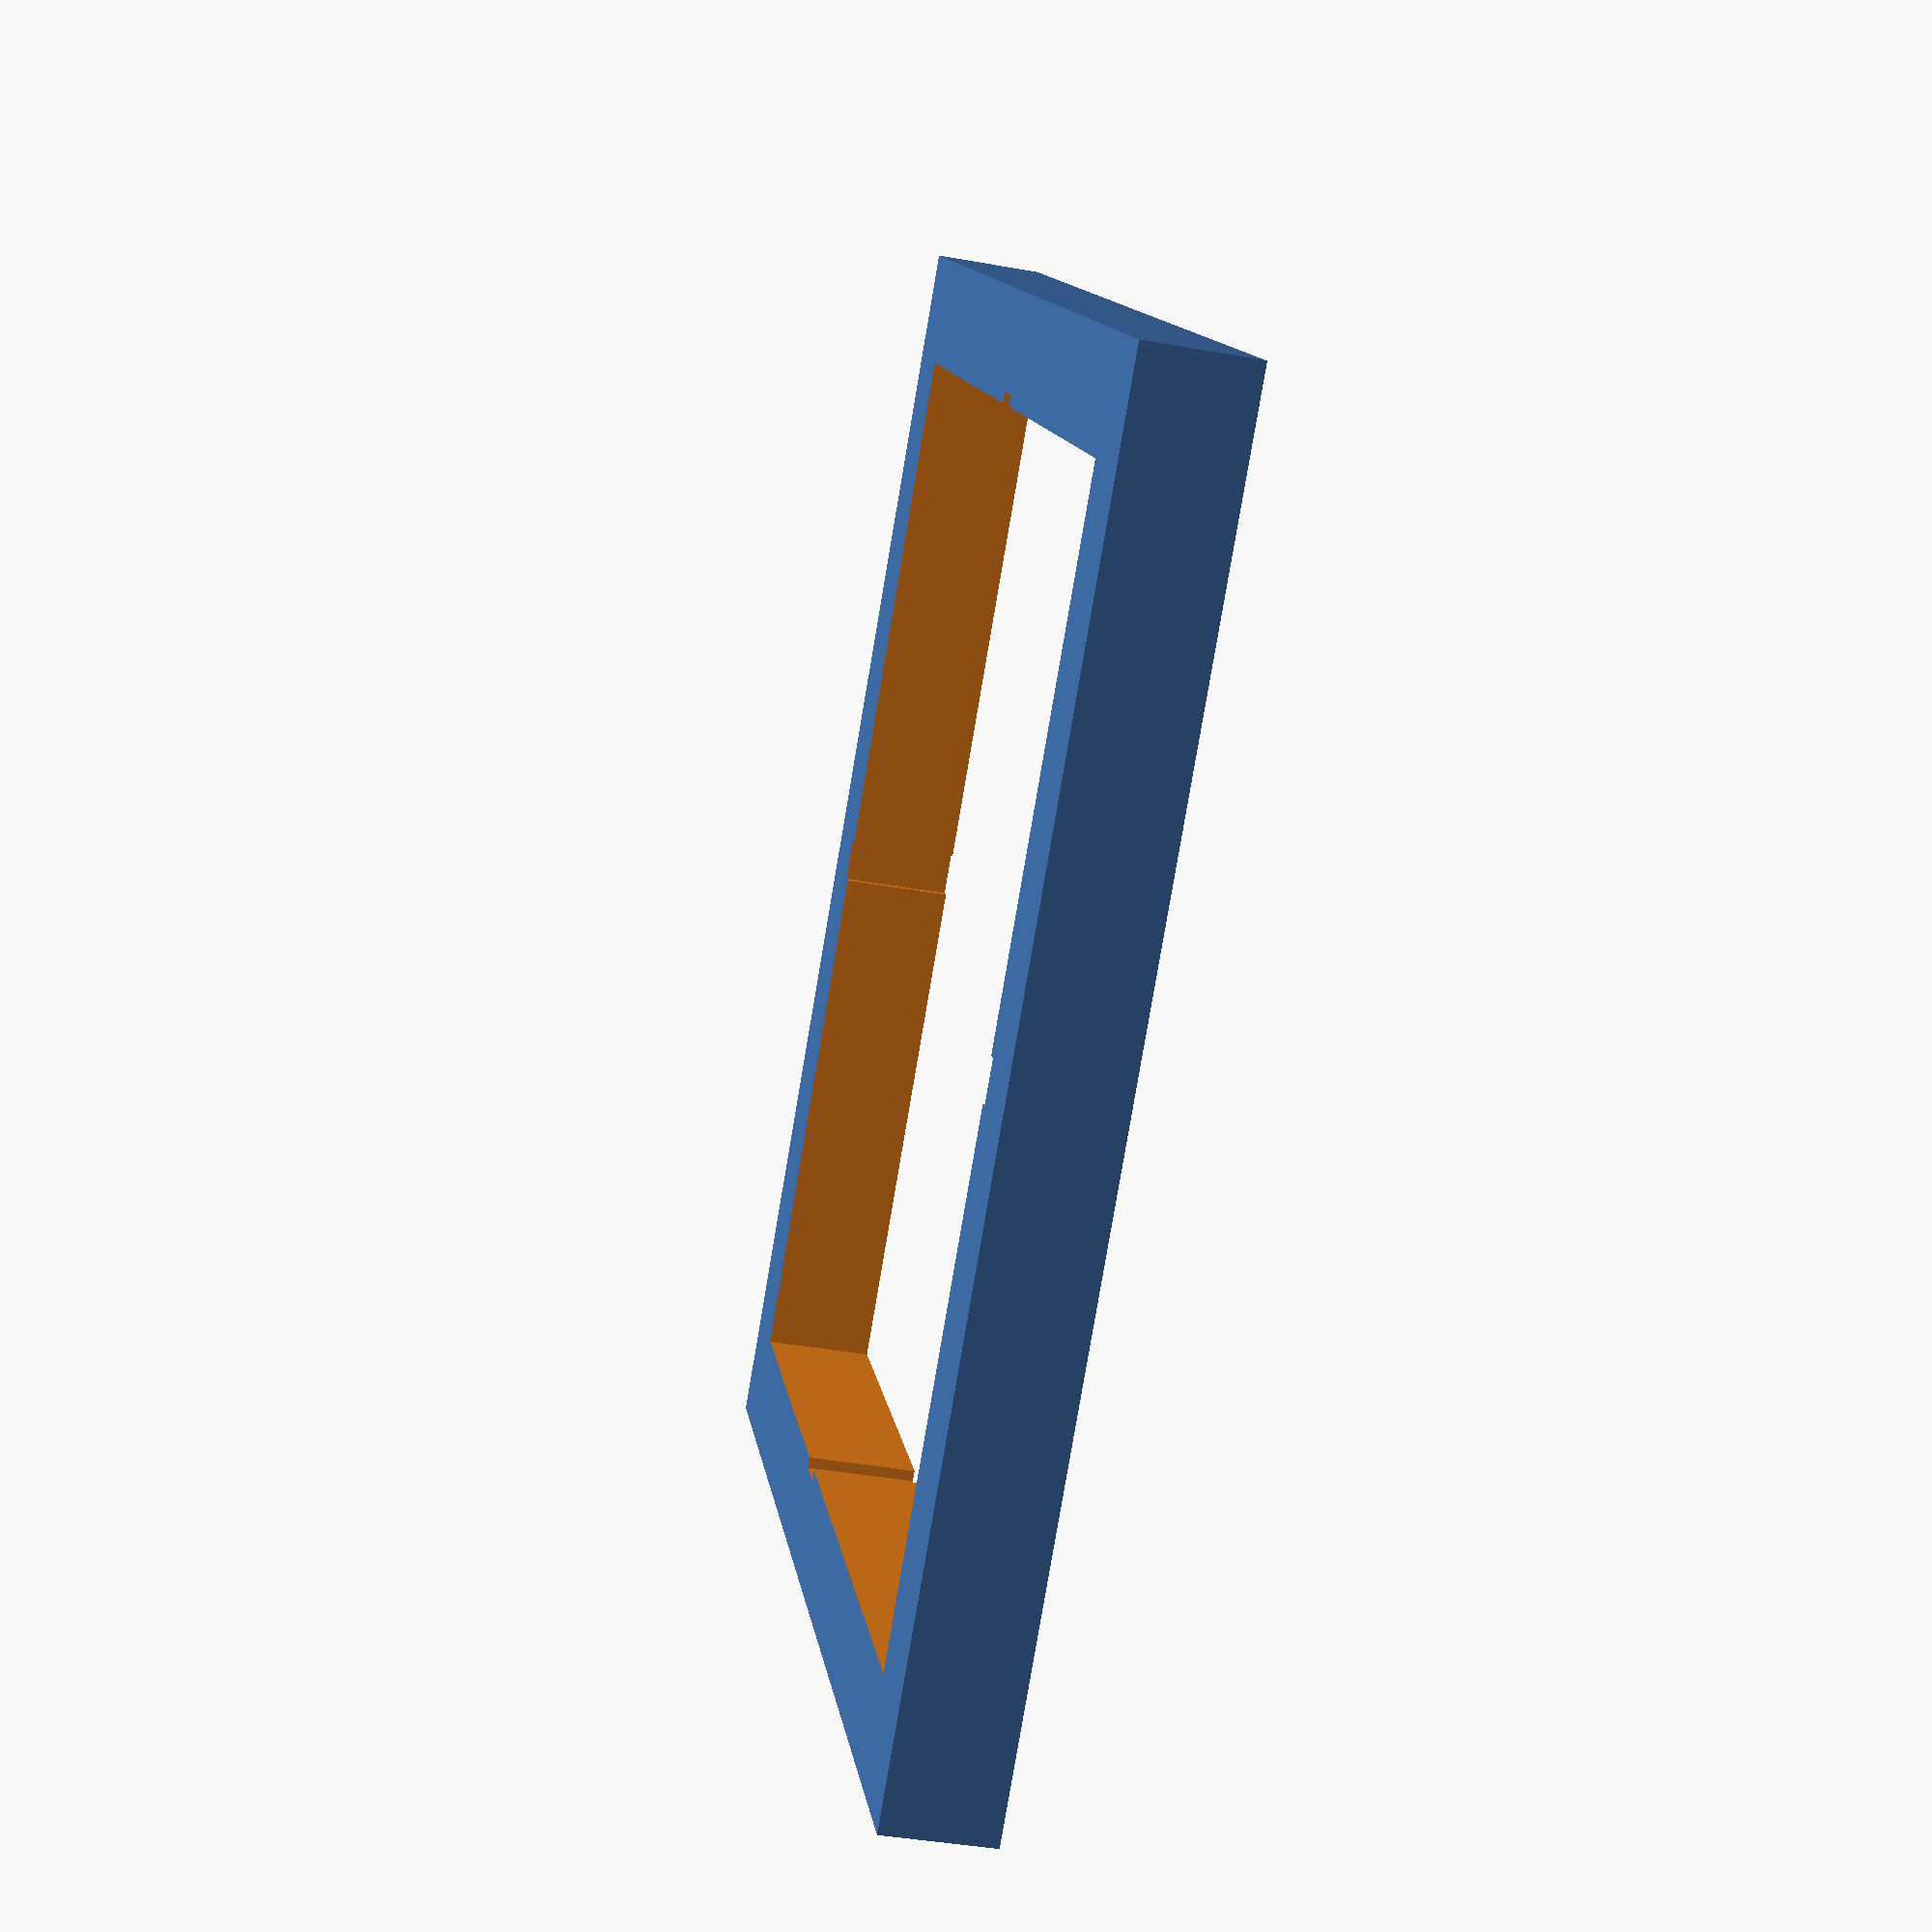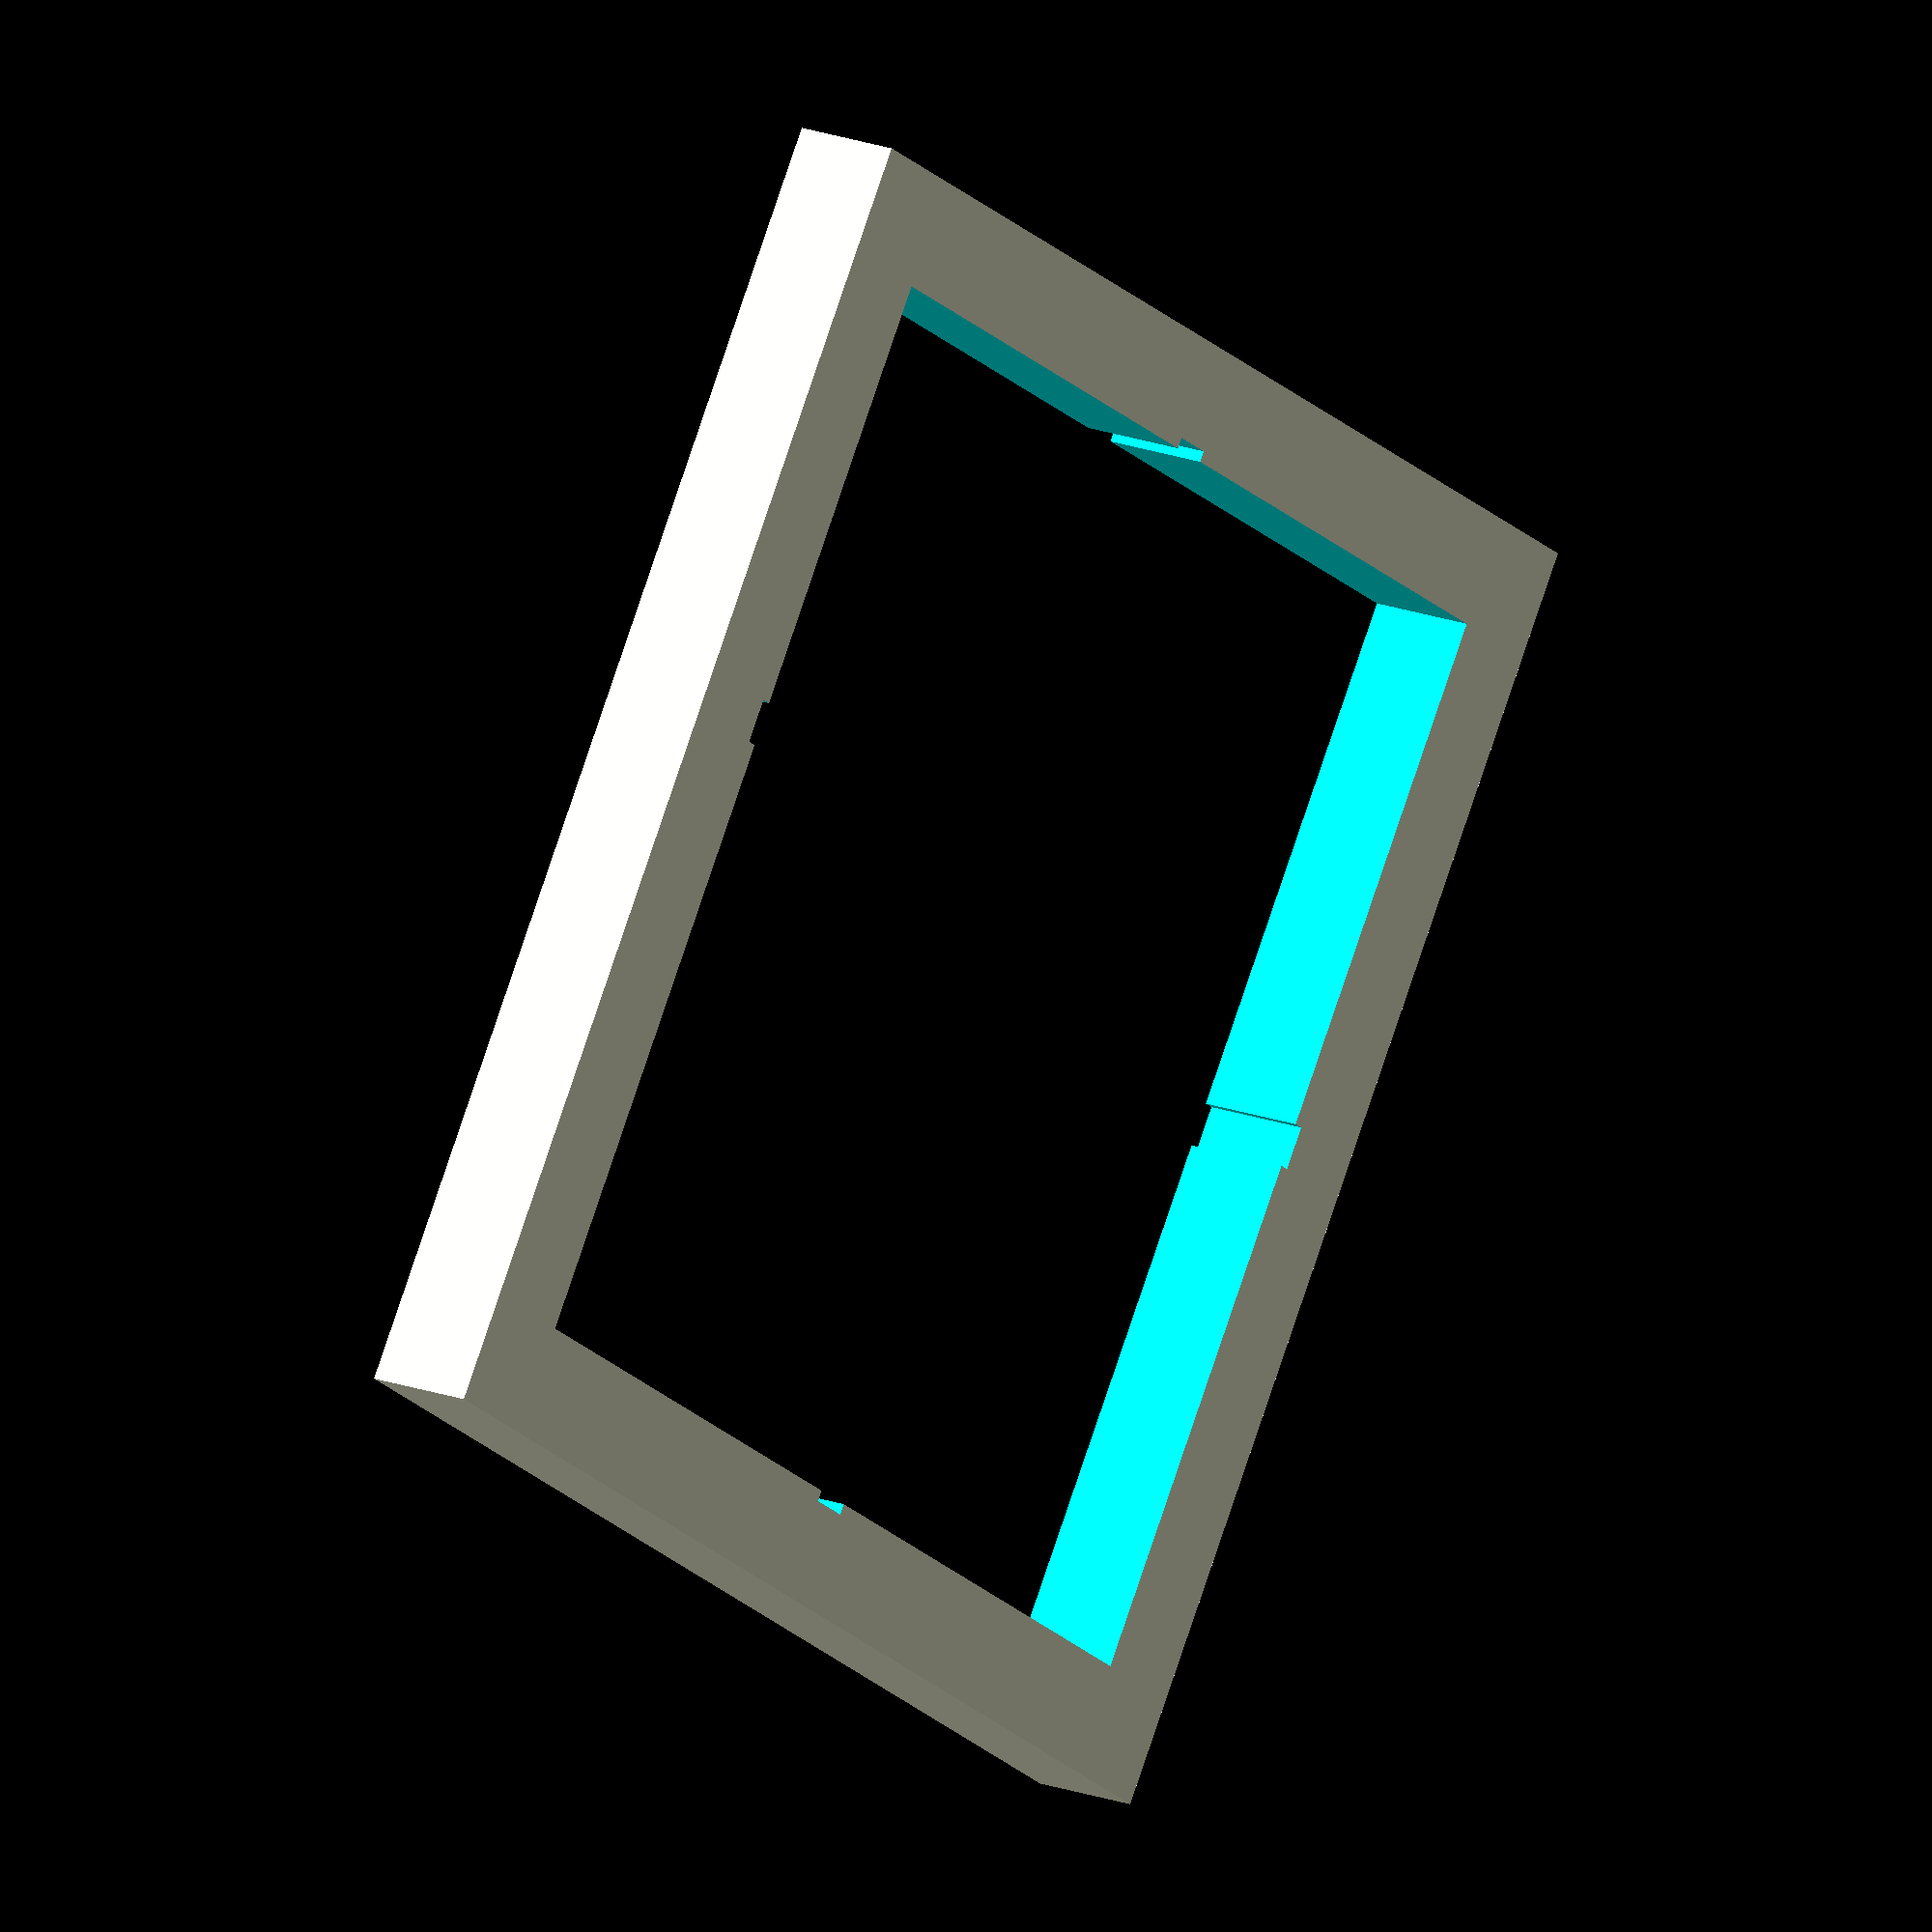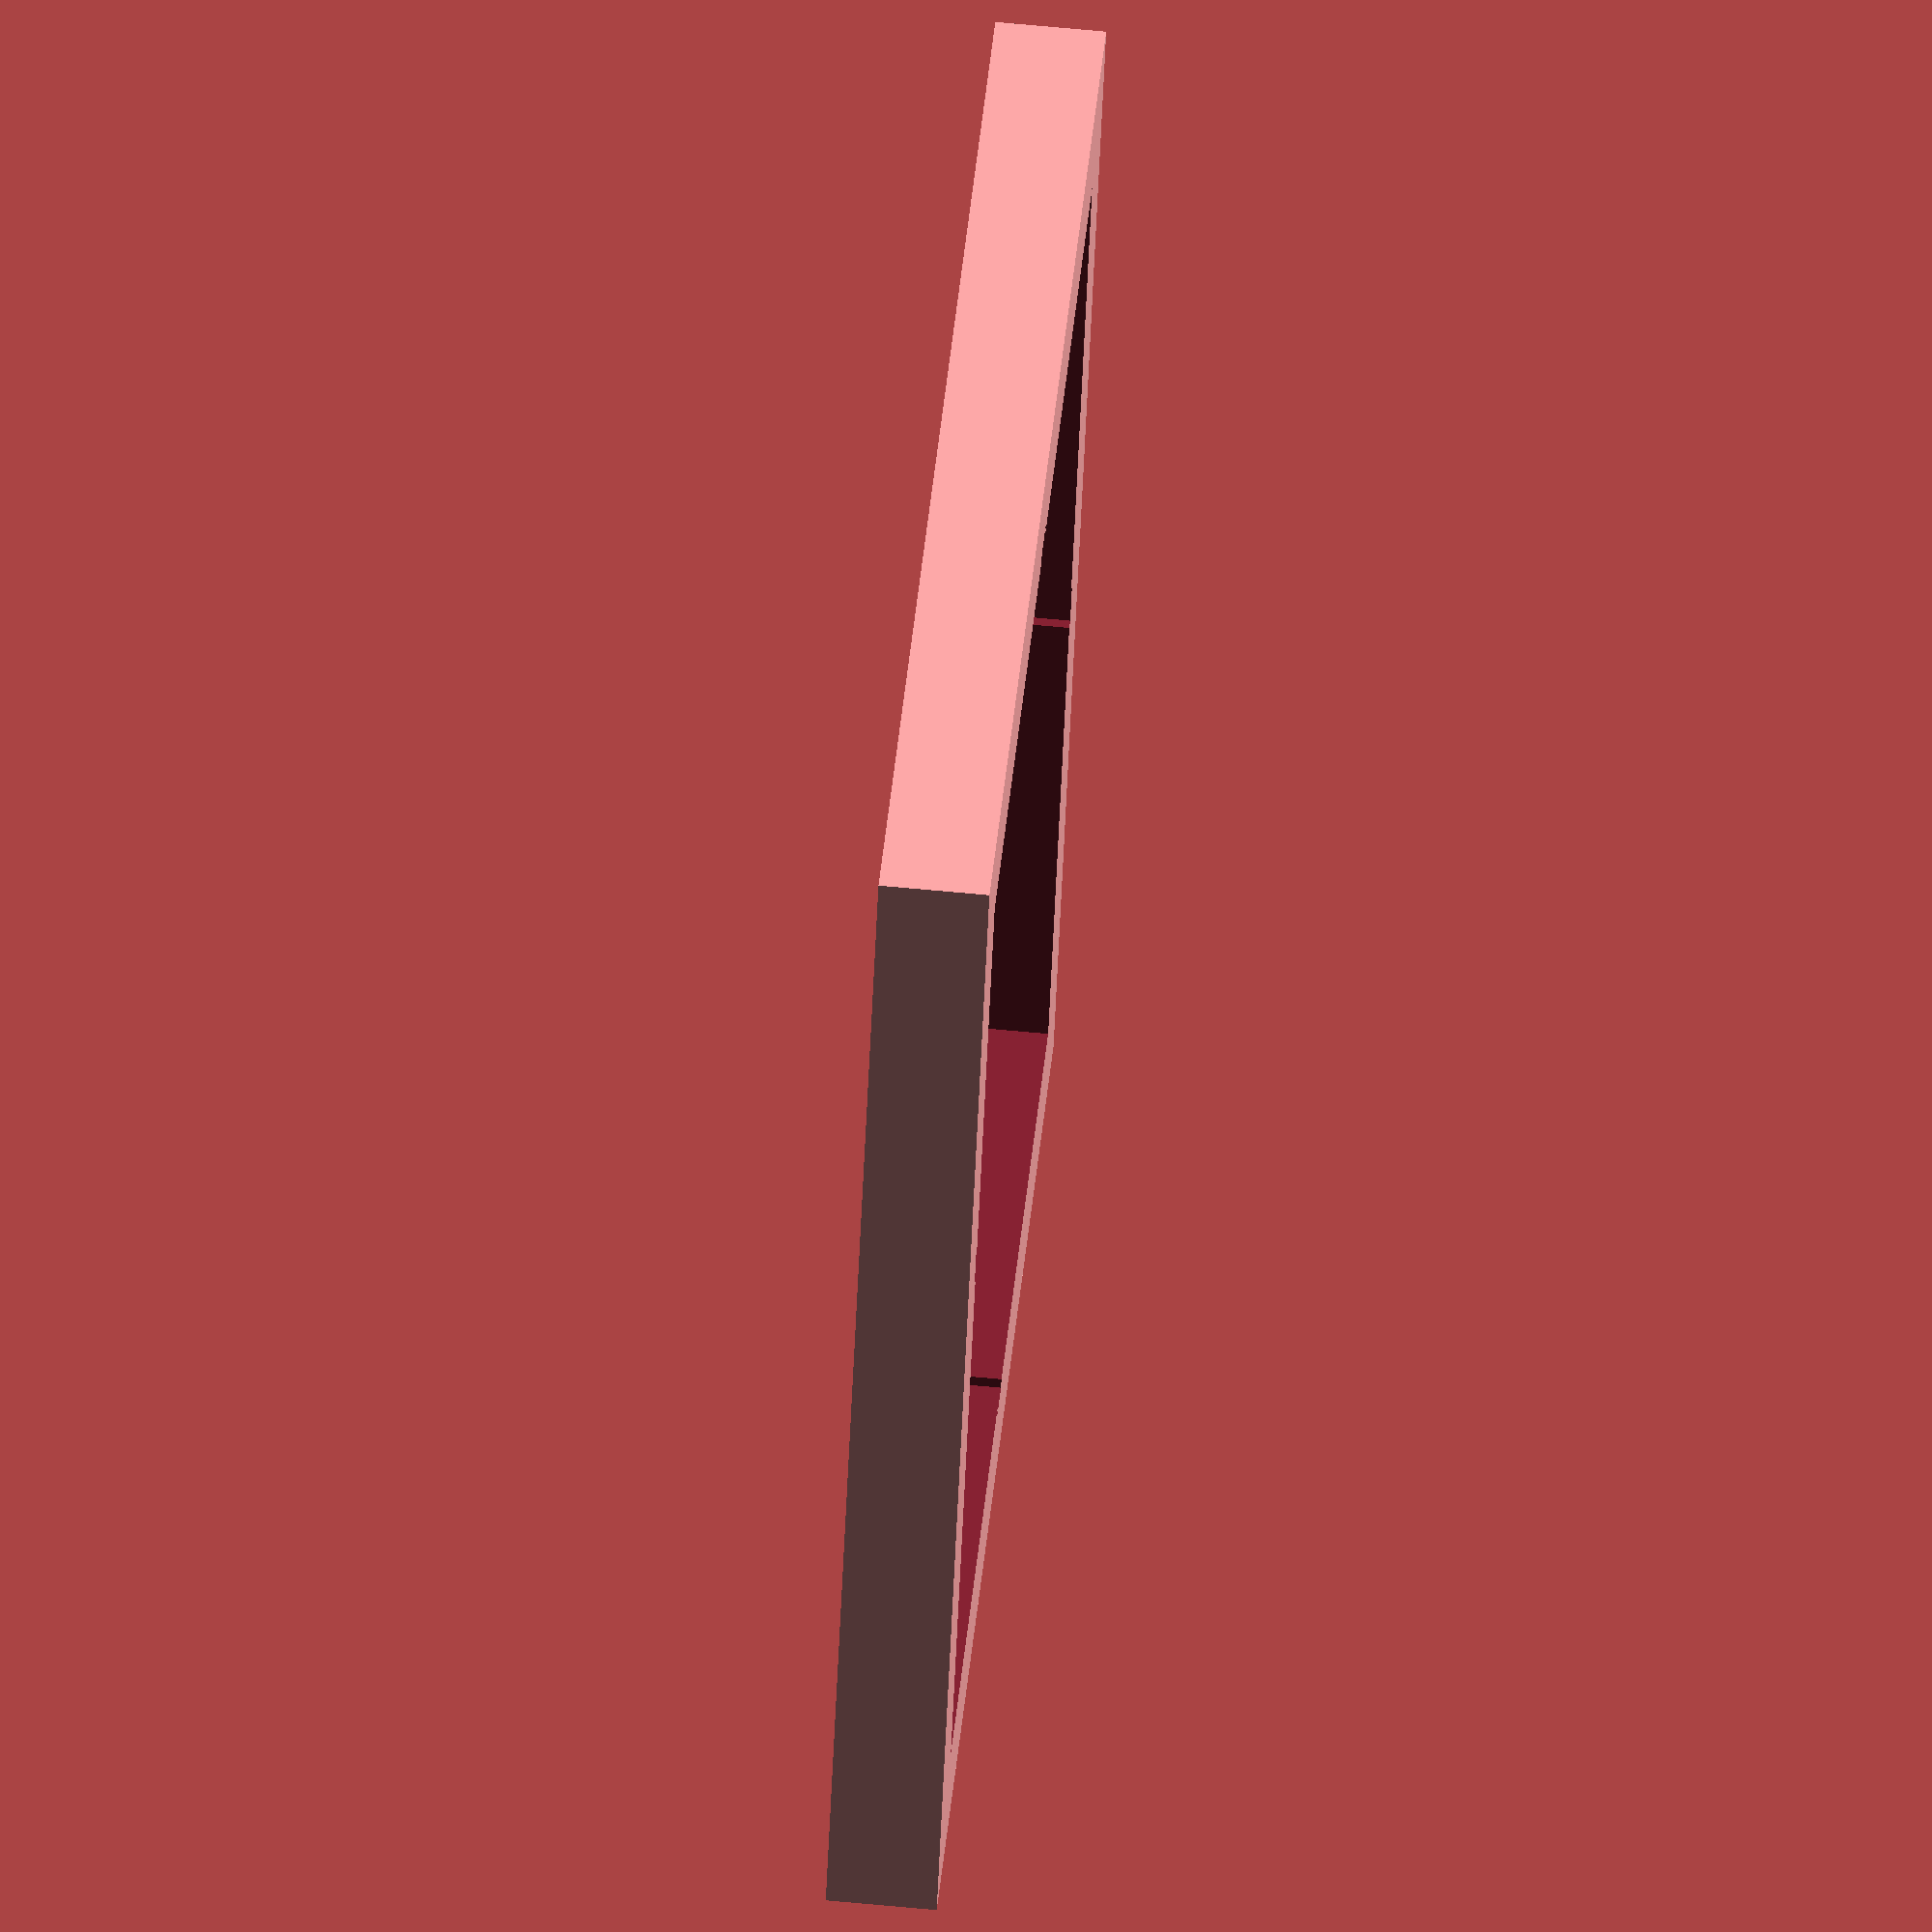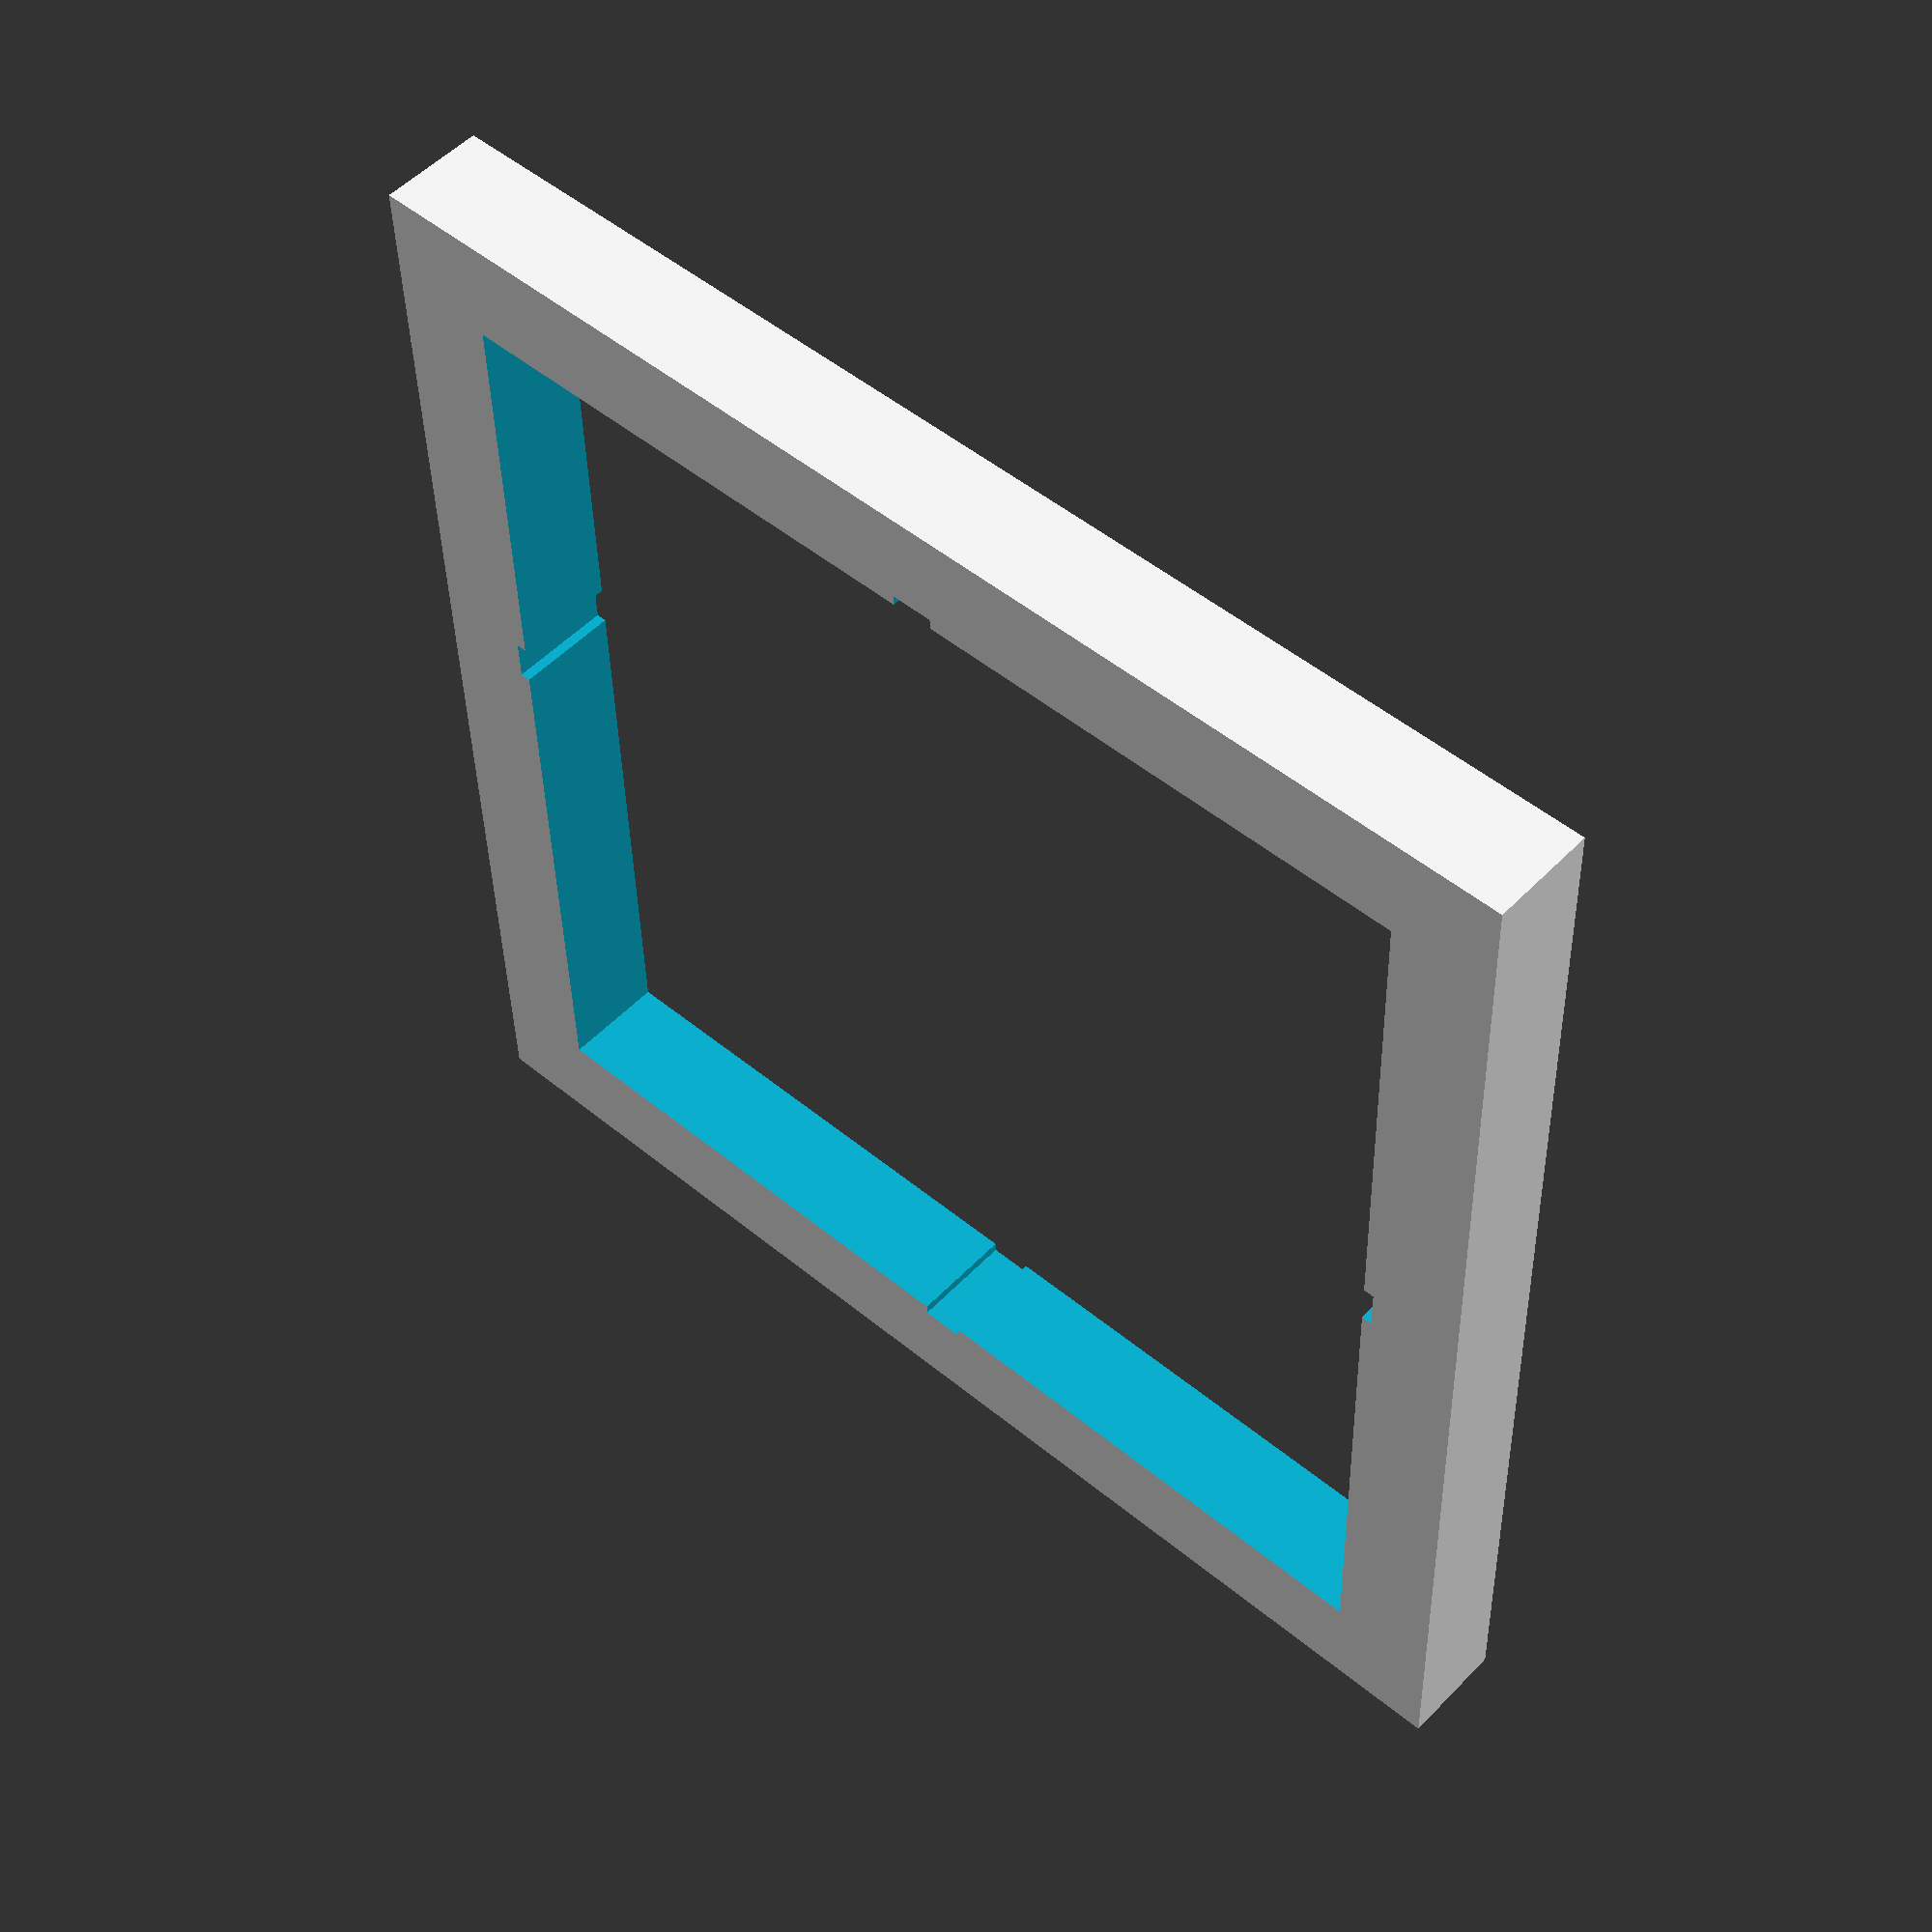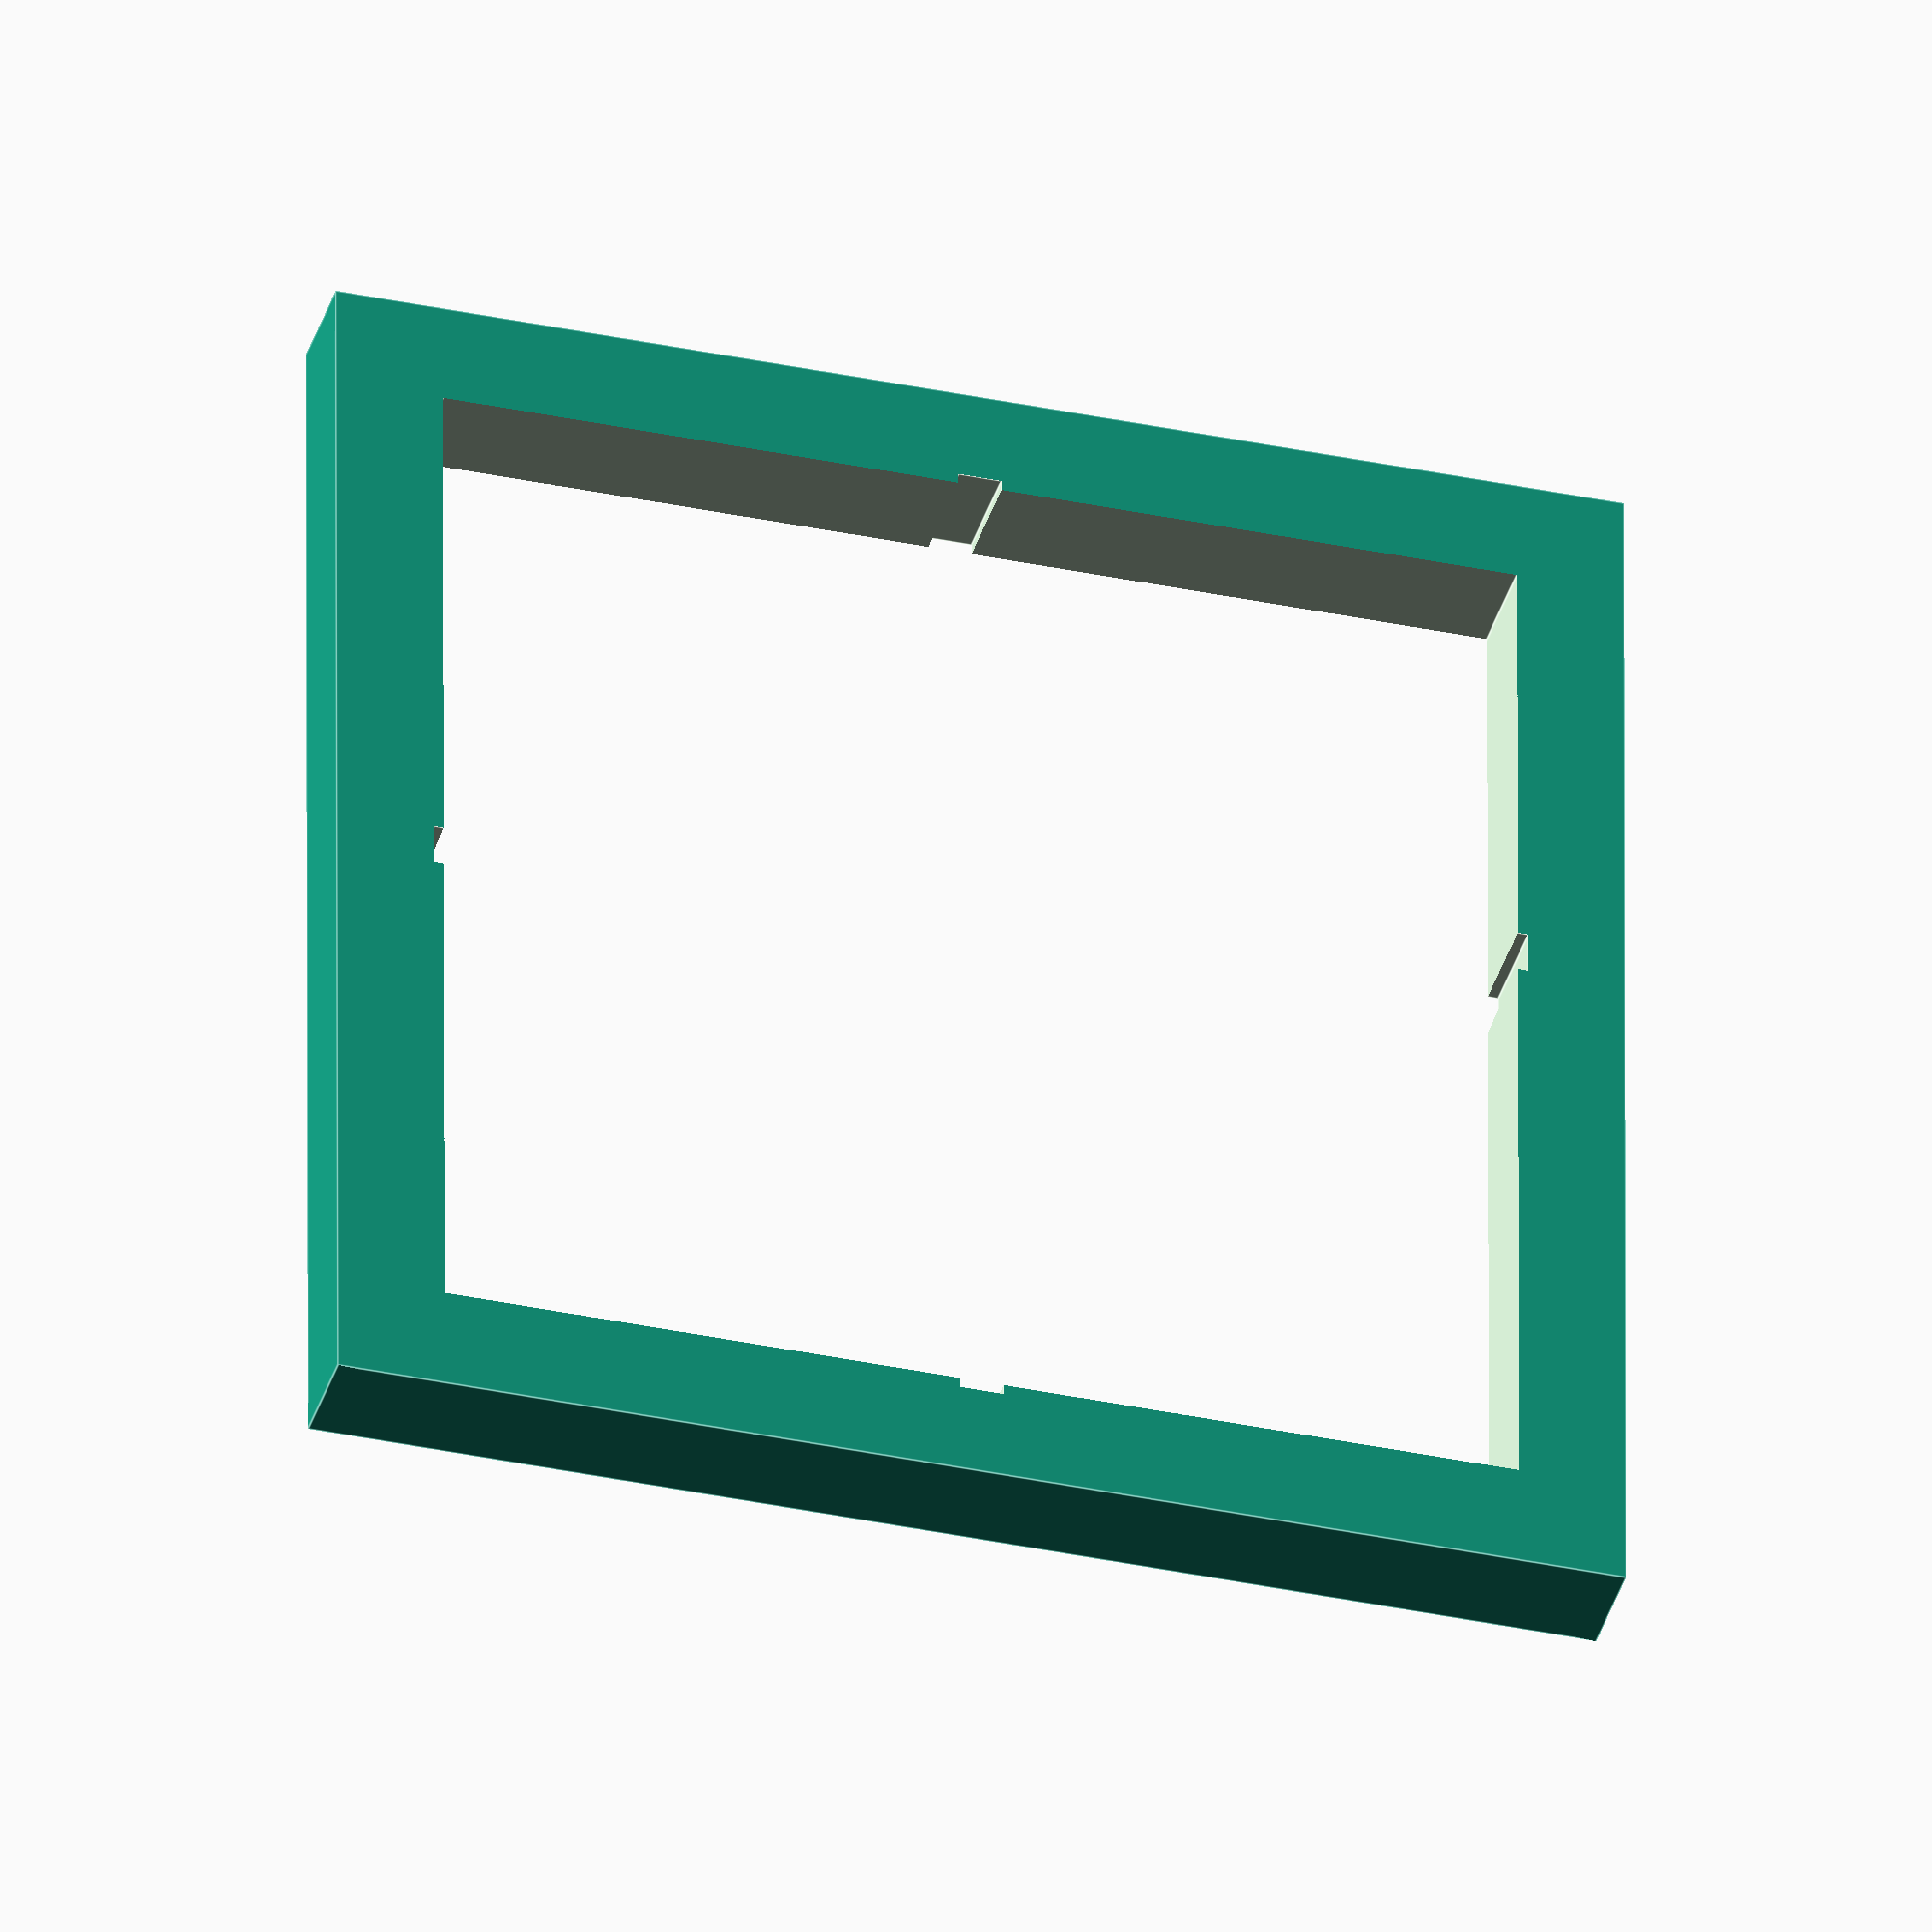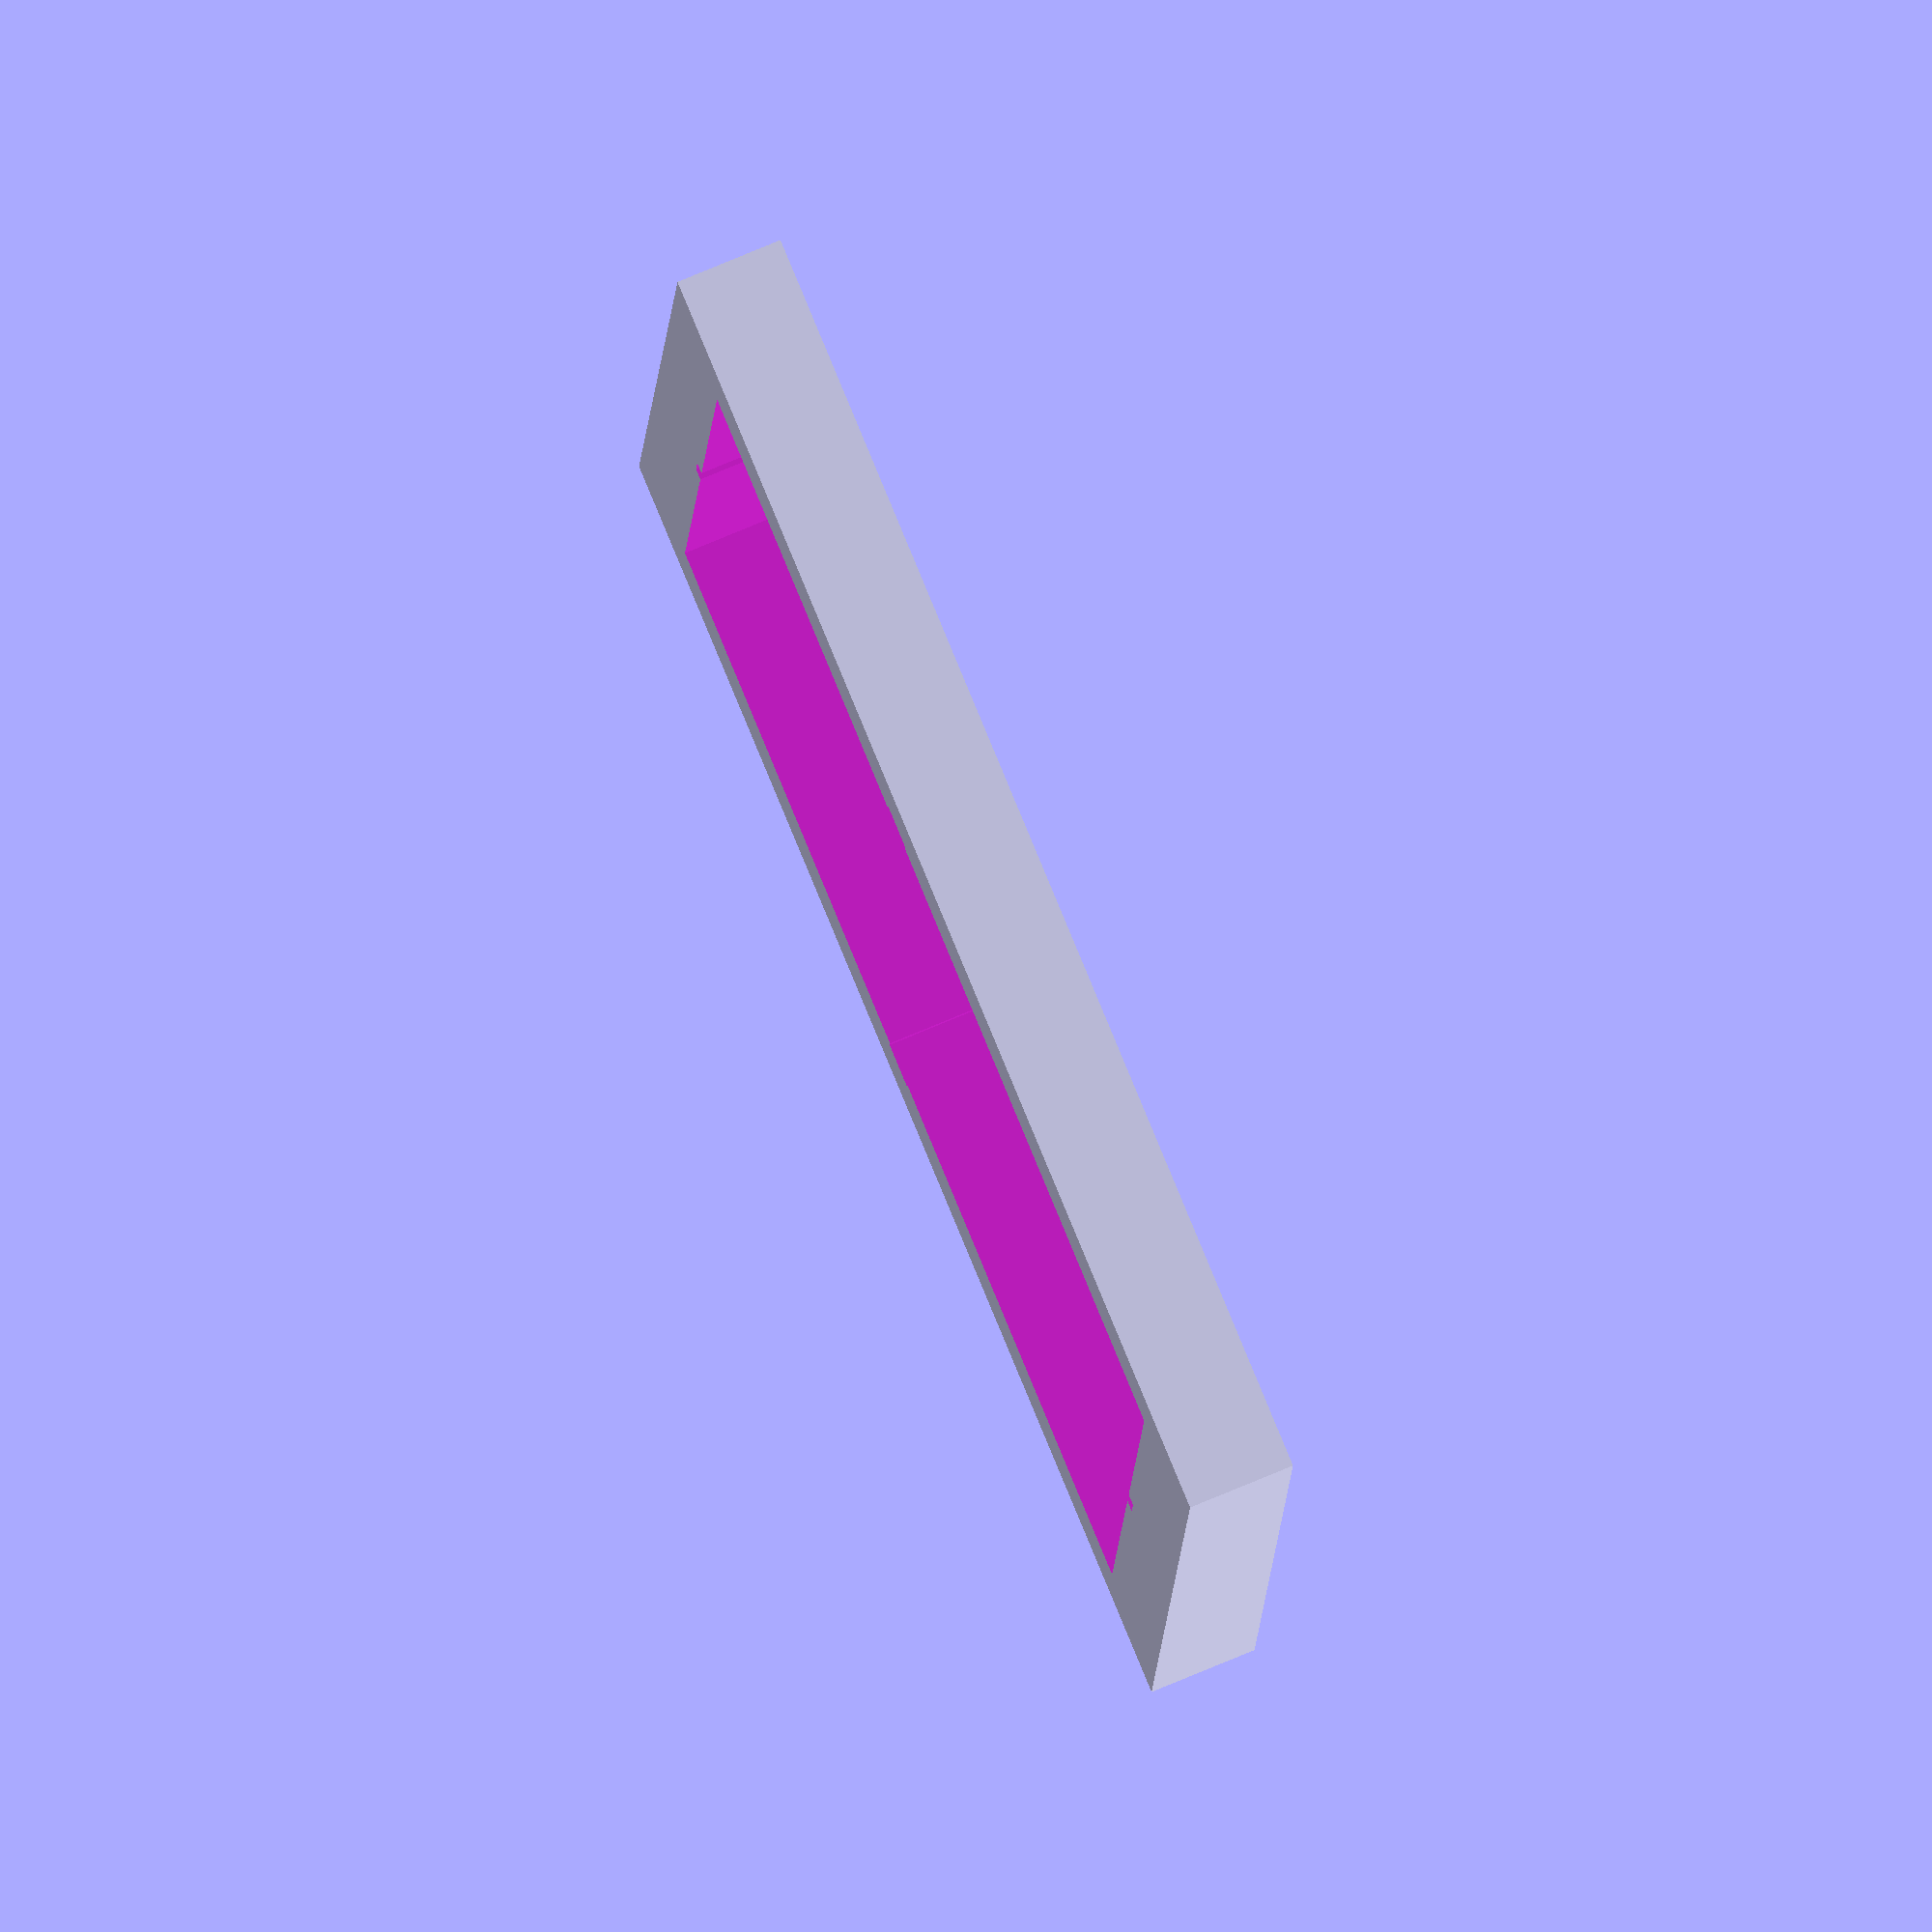
<openscad>
// Test square
//
// Generate STL using OpenSCAD:
//   openscad square.scad -o square.stl

square_width = 5;
square_size = 60;
square_height = 5;

module hollow_square() {
    difference() {
        cube([square_size, square_size, square_height]);
        translate([square_width, square_width, -1])
            cube([square_size-2*square_width, square_size-2*square_width,
                  square_height+2]);
    }
}

module notch() {
    CUT = 0.01;
    depth = .5;
    width = 2;
    translate([-depth, -width/2, -CUT])
        cube([depth*2, width, square_height + 2*CUT]);
}

module square_with_notches() {
    difference() {
        // Start with initial square
        hollow_square();
        // Remove four notches on inside perimeter
        translate([square_width, square_size/2 - 4, 0])
            notch();
        translate([square_size/2, square_size - square_width, 0])
            rotate([0, 0, 90])
                notch();
        translate([square_size - square_width, square_size/2, 0])
            notch();
        translate([square_size/2, square_width, 0])
            rotate([0, 0, 90])
                notch();
    }
}

square_with_notches();

</openscad>
<views>
elev=41.3 azim=218.0 roll=257.7 proj=p view=solid
elev=161.9 azim=327.3 roll=53.7 proj=o view=solid
elev=115.2 azim=335.7 roll=84.5 proj=o view=solid
elev=307.7 azim=181.6 roll=222.2 proj=p view=wireframe
elev=36.6 azim=179.9 roll=344.4 proj=o view=edges
elev=281.9 azim=94.3 roll=67.4 proj=o view=wireframe
</views>
